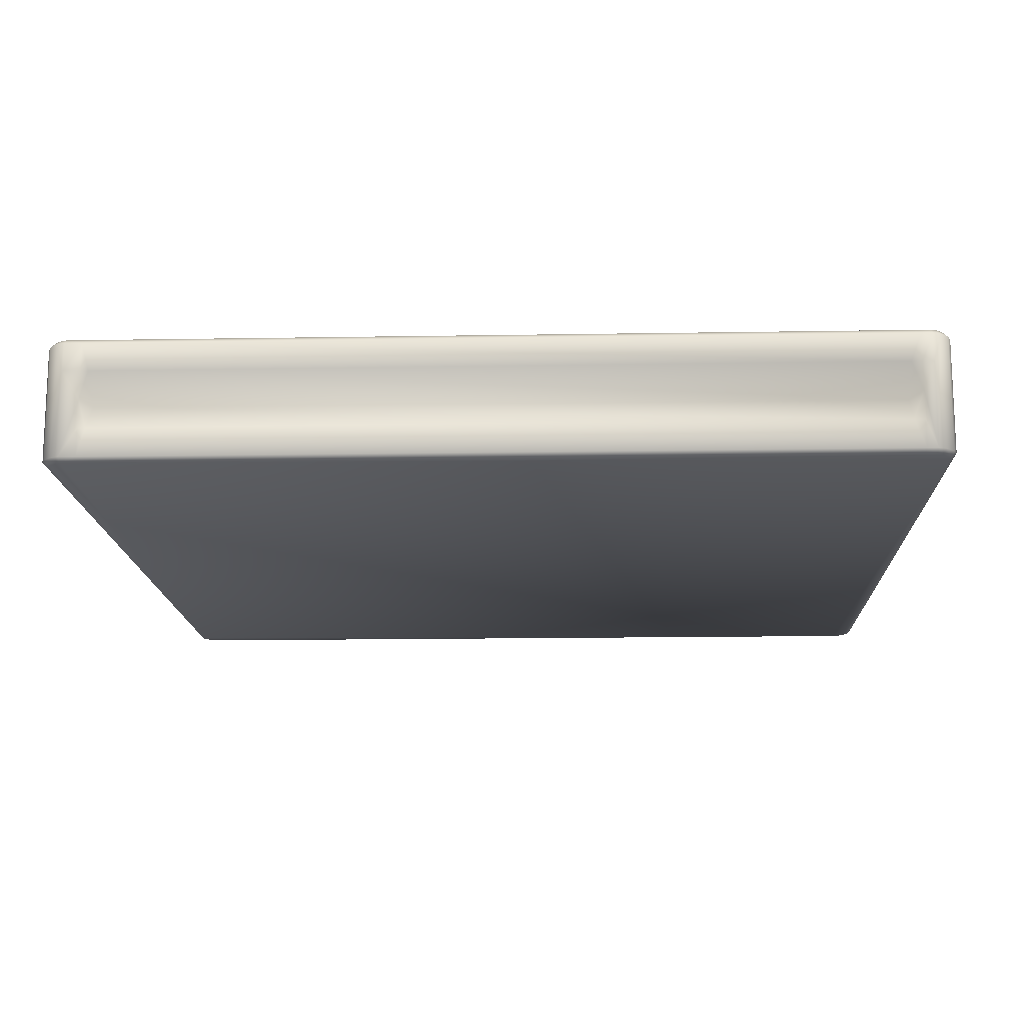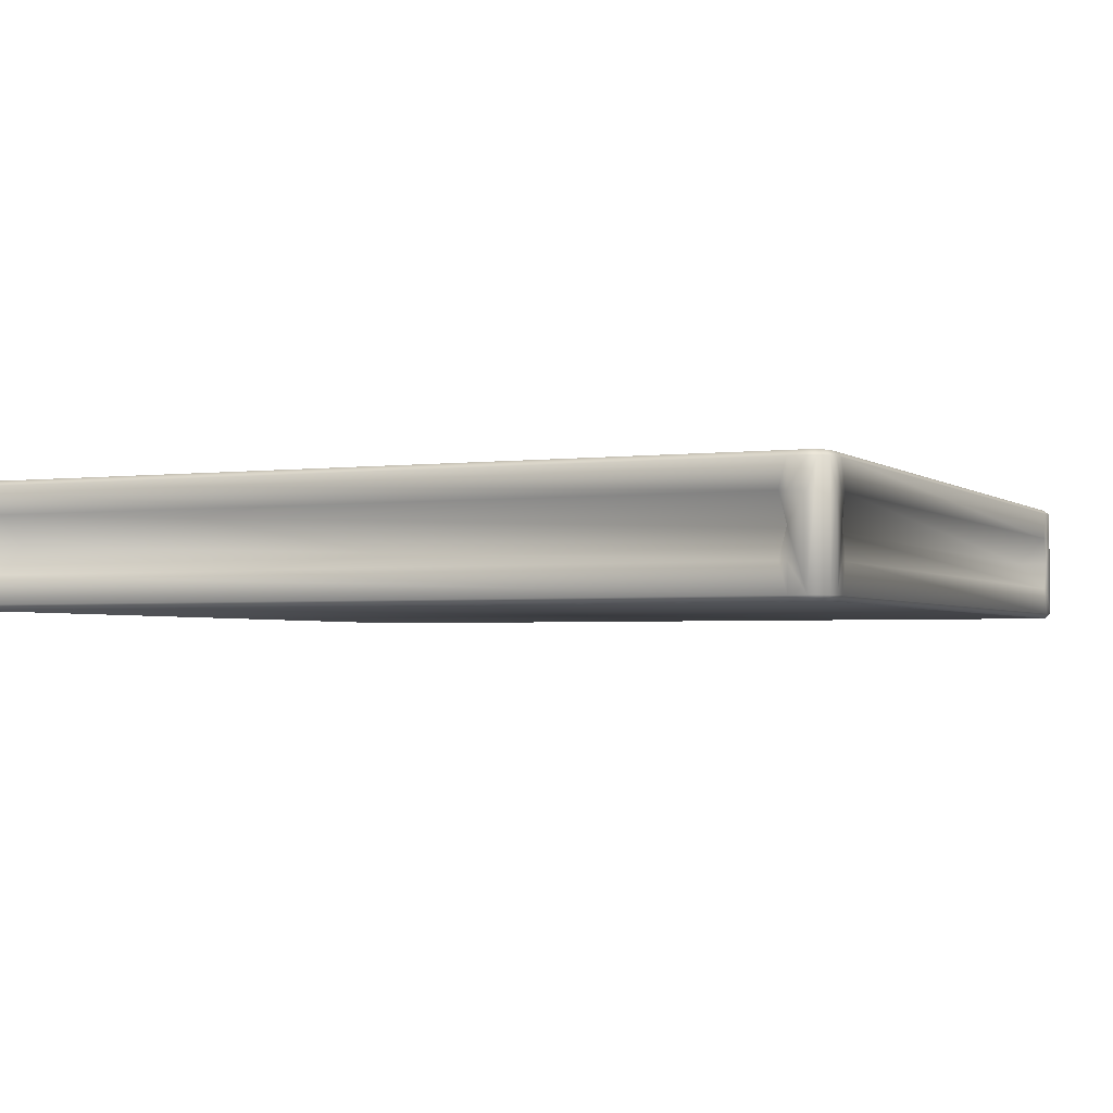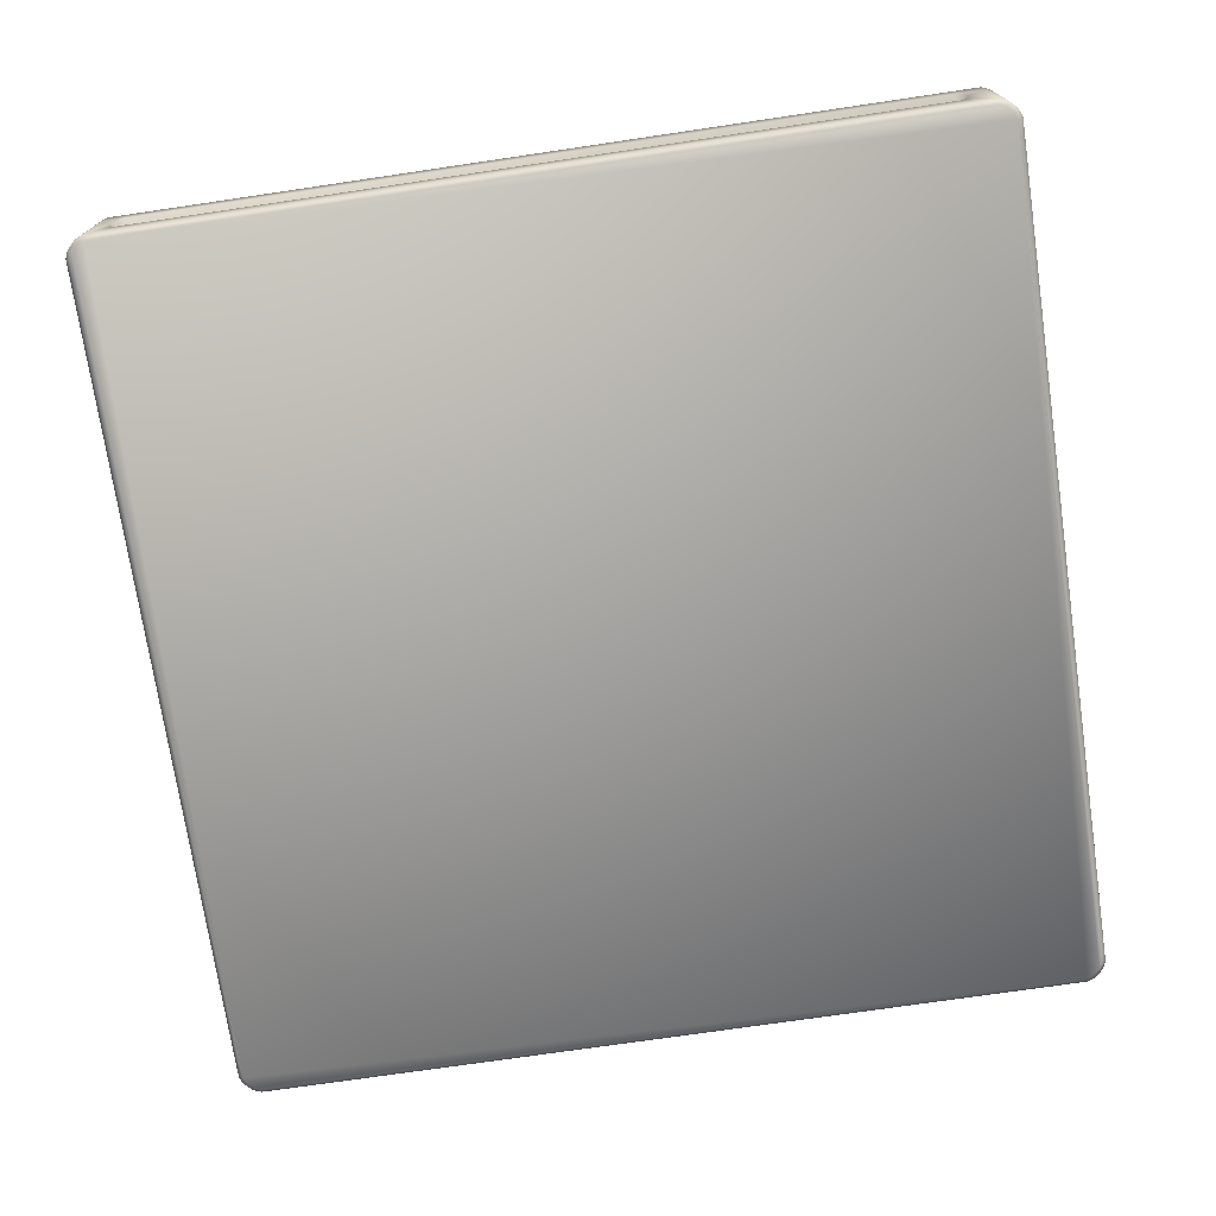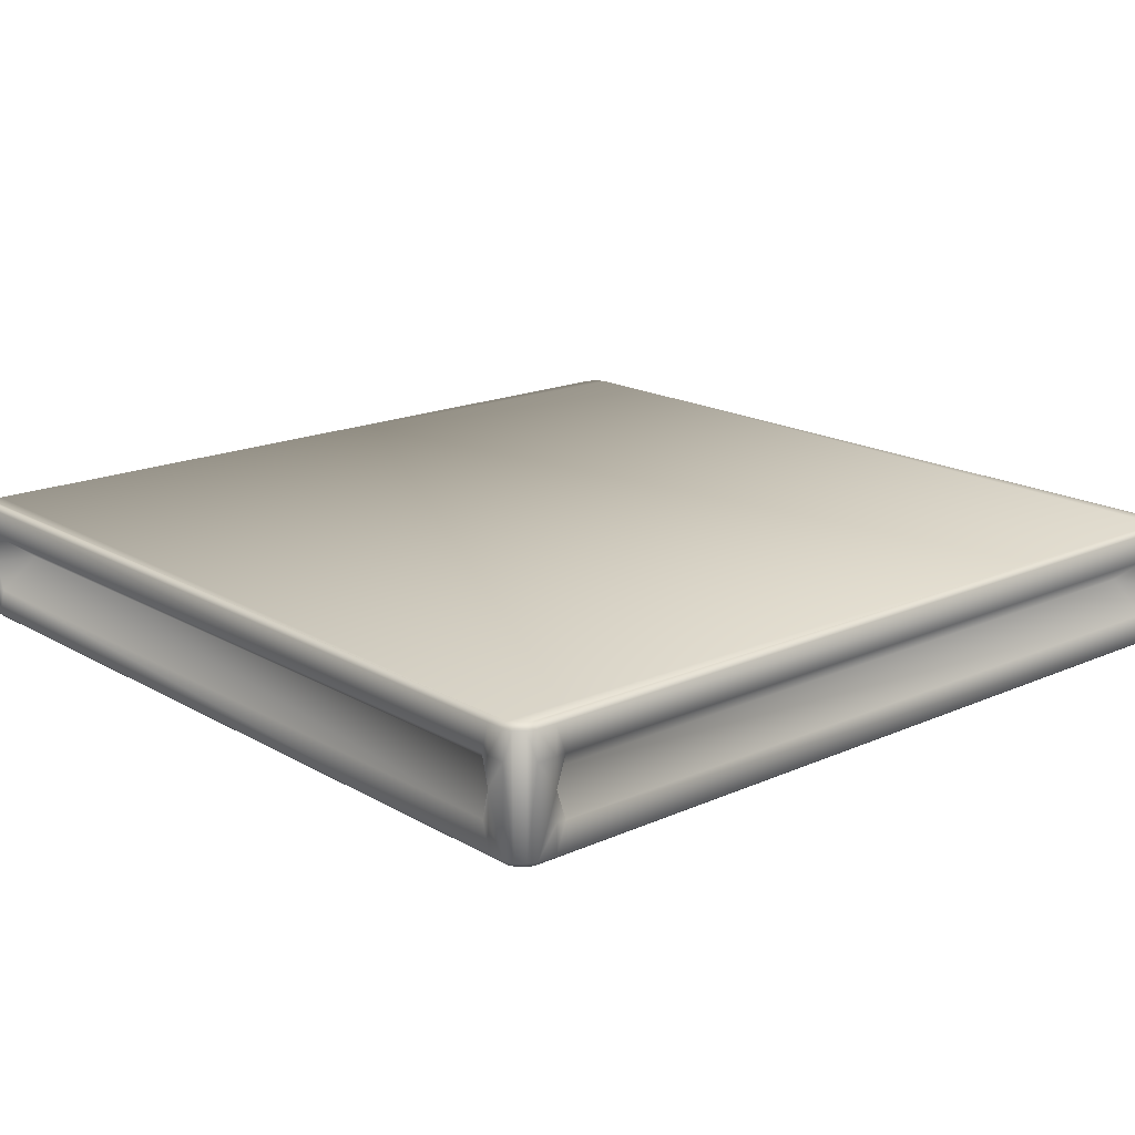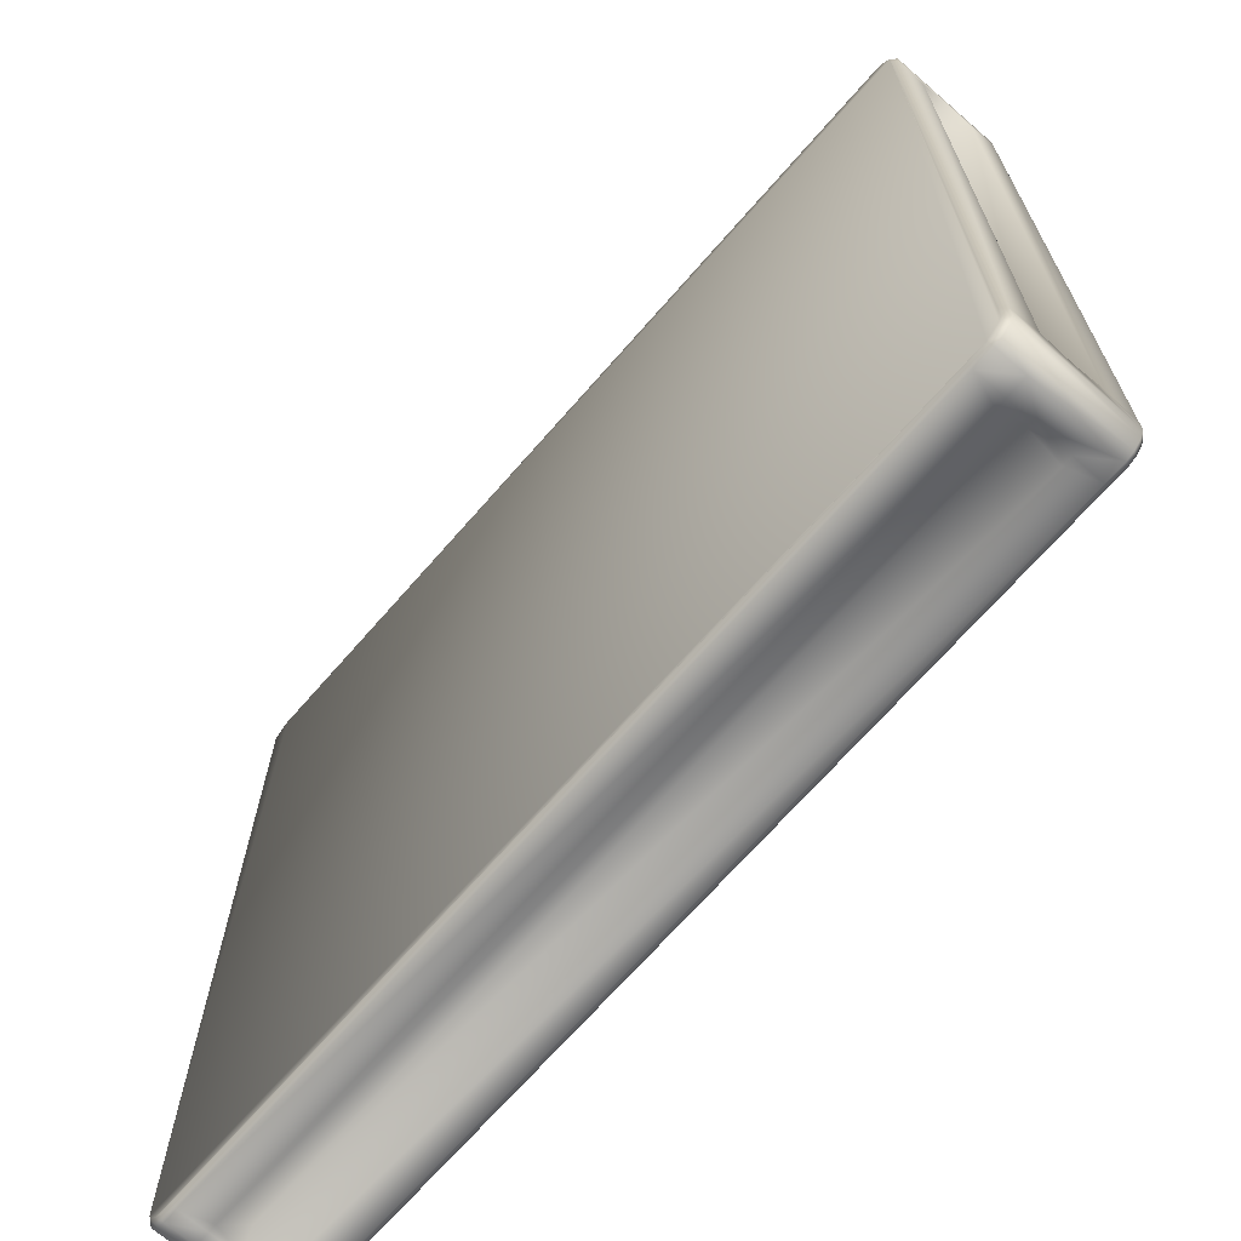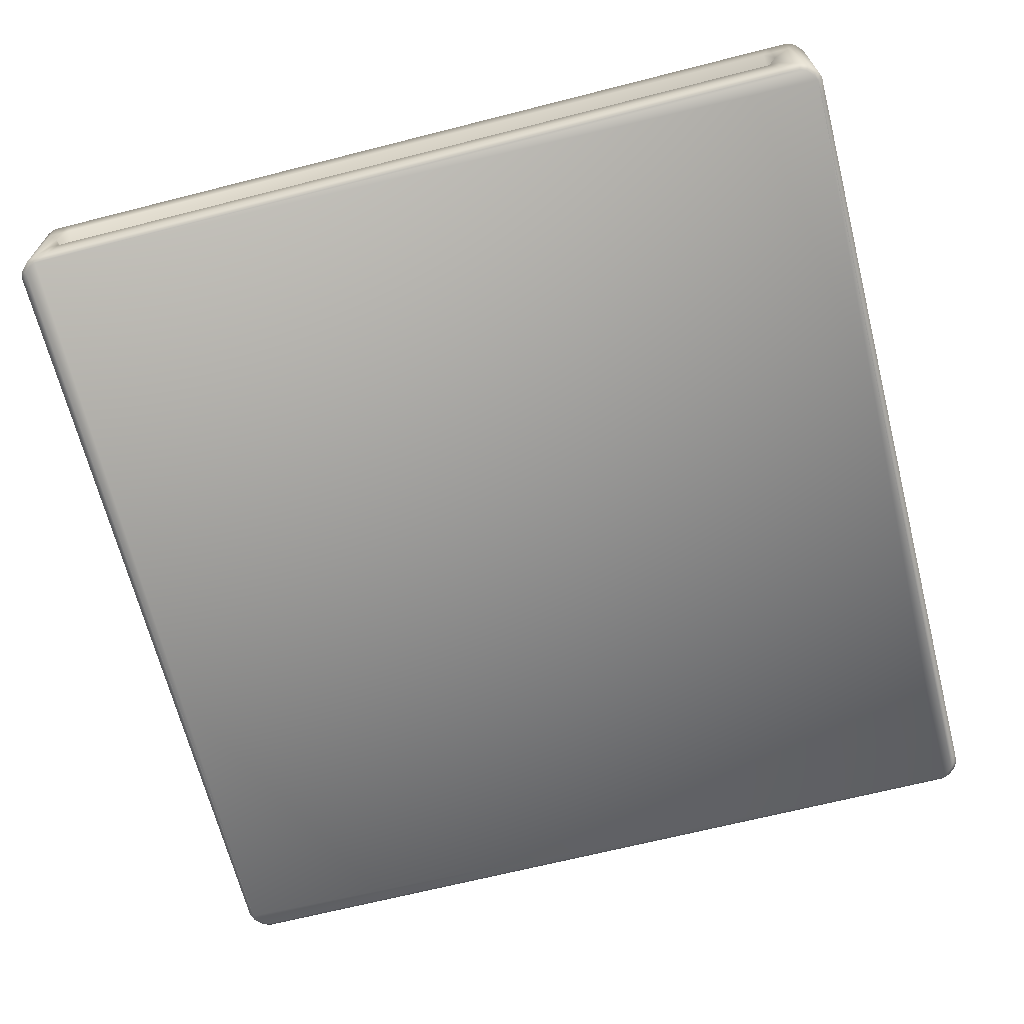
<metadata>
{"format":"obj","ext":"obj","renderer":"f3d","projection":"perspective","resolution":1024,"background":"white","views":[{"elev":-14.8,"azim":-87.9,"up":"+Y"},{"elev":-2.6,"azim":114.0,"up":"+Y"},{"elev":-73.2,"azim":-171.6,"up":"+Y"},{"elev":17.5,"azim":48.6,"up":"+Y"},{"elev":-68.6,"azim":-131.0,"up":"+Z"},{"elev":-67.2,"azim":-165.7,"up":"+Y"}]}
</metadata>
<code>
o sponza_255
v 85.68 69.23 -0.9551
v 85.65 69.23 -0.9702
v 85.61 69.23 -1.01
v 85.59 69.23 -5.972
v 85.59 69.23 -1.112
v 85.59 69.23 -5.87
v 85.59 69.23 -1.047
v 85.61 69.23 -6.008
v 85.65 69.23 -6.049
v 90.62 69.23 -6.064
v 85.68 69.23 -6.064
v 85.8 69.23 -6.064
v 90.53 69.23 -6.064
v 90.66 69.23 -6.049
v 90.7 69.23 -6.008
v 90.71 69.23 -1.047
v 90.71 69.23 -5.872
v 90.71 69.23 -1.166
v 90.71 69.23 -5.972
v 90.66 69.23 -0.9702
v 90.7 69.23 -1.01
v 85.72 69.23 -0.9551
v 90.51 69.23 -0.9551
v 90.62 69.23 -0.9551
v 90.71 69.96 -5.972
v 90.7 69.96 -6.008
v 90.66 69.96 -6.049
v 85.68 69.96 -6.064
v 90.53 69.96 -6.064
v 85.8 69.96 -6.064
v 90.62 69.96 -6.064
v 85.65 69.96 -6.049
v 85.61 69.96 -6.008
v 85.59 69.96 -1.047
v 85.59 69.96 -5.87
v 85.59 69.96 -1.112
v 85.59 69.96 -5.972
v 85.61 69.96 -1.01
v 85.65 69.96 -0.9702
v 90.62 69.96 -0.9551
v 85.72 69.96 -0.9551
v 90.51 69.96 -0.9551
v 85.68 69.96 -0.9551
v 90.66 69.96 -0.9702
v 90.7 69.96 -1.01
v 90.71 69.96 -1.166
v 90.71 69.96 -5.872
v 90.71 69.96 -1.047
v 90.62 69.26 -0.9251
v 90.62 69.76 -0.9251
v 90.51 69.59 -0.9251
v 90.51 69.42 -0.9251
v 85.56 69.26 -1.041
v 85.56 69.76 -1.041
v 85.56 69.59 -1.107
v 85.56 69.42 -1.107
v 85.63 69.26 -0.9448
v 85.63 69.93 -0.9448
v 85.58 69.93 -0.9933
v 85.58 69.26 -0.9933
v 90.67 69.26 -0.9448
v 90.72 69.26 -0.9933
v 90.72 69.93 -0.9933
v 90.67 69.93 -0.9448
v 85.58 69.26 -6.026
v 85.58 69.93 -6.026
v 85.63 69.93 -6.074
v 85.63 69.26 -6.074
v 85.68 69.76 -0.9251
v 85.68 69.93 -0.9251
v 85.68 69.26 -0.9251
v 90.62 69.93 -0.9251
v 85.56 69.26 -5.978
v 85.56 69.76 -5.978
v 85.56 69.93 -1.041
v 90.74 69.26 -1.041
v 90.74 69.76 -1.041
v 90.74 69.93 -1.041
v 85.68 69.76 -6.094
v 85.68 69.26 -6.094
v 85.56 69.26 -5.876
v 85.72 69.26 -0.9251
v 90.51 69.93 -0.9251
v 85.56 69.93 -1.107
v 85.68 69.93 -6.094
v 85.56 69.93 -5.978
v 85.79 69.59 -6.094
v 85.79 69.42 -6.094
v 90.74 69.26 -5.978
v 90.74 69.76 -5.978
v 90.74 69.59 -5.878
v 90.74 69.42 -5.878
v 90.67 69.26 -6.074
v 90.67 69.93 -6.074
v 90.72 69.93 -6.026
v 90.72 69.26 -6.026
v 90.62 69.76 -6.094
v 90.62 69.93 -6.094
v 90.62 69.26 -6.094
v 90.74 69.93 -5.978
v 90.74 69.26 -1.16
v 90.54 69.26 -6.094
v 85.79 69.93 -6.094
v 90.74 69.93 -5.878
v 85.72 69.76 -0.9251
v 85.56 69.76 -5.876
v 85.56 69.93 -5.876
v 90.54 69.76 -6.094
v 90.74 69.76 -1.16
v 90.51 69.26 -0.9251
v 90.47 69.42 -0.9251
v 85.72 69.93 -0.9251
v 90.51 69.76 -0.9251
v 85.78 69.76 -0.9251
v 85.72 69.59 -0.9251
v 85.78 69.59 -1.16
v 85.72 69.42 -0.9251
v 85.56 69.42 -5.876
v 85.56 69.26 -1.107
v 85.56 69.76 -5.831
v 85.56 69.59 -5.876
v 85.73 69.59 -5.831
v 85.56 69.42 -1.169
v 85.56 69.76 -1.107
v 90.54 69.42 -6.094
v 85.79 69.26 -6.094
v 90.54 69.93 -6.094
v 90.49 69.76 -6.094
v 90.54 69.59 -6.094
v 90.49 69.59 -5.922
v 85.85 69.42 -6.094
v 85.79 69.76 -6.094
v 90.74 69.42 -1.16
v 90.74 69.26 -5.878
v 90.74 69.93 -1.16
v 90.74 69.76 -1.217
v 90.74 69.59 -1.16
v 90.53 69.59 -1.217
v 90.74 69.42 -5.834
v 90.74 69.76 -5.878
v 90.47 69.59 -1.16
v 85.73 69.59 -1.169
v 85.85 69.59 -5.922
v 90.53 69.59 -5.834
v 90.74 69.76 -5.834
v 90.74 69.42 -1.217
v 85.85 69.76 -6.094
v 90.49 69.42 -6.094
v 85.56 69.76 -1.169
v 85.56 69.42 -5.831
v 90.47 69.76 -0.9251
v 85.78 69.42 -0.9251
v 90.51 69.59 -0.9251
f 1 2 3
f 1 3 4
f 5 6 3
f 5 3 7
f 3 6 4
f 4 8 9
f 4 9 10
f 9 11 12
f 9 12 13
f 9 13 10
f 10 14 15
f 10 15 16
f 17 18 15
f 17 15 19
f 15 18 16
f 1 4 10
f 1 10 16
f 20 1 16
f 20 16 21
f 22 1 20
f 22 20 23
f 24 23 20
f 25 26 27
f 25 27 28
f 29 30 27
f 29 27 31
f 27 30 28
f 28 32 33
f 28 33 34
f 35 36 33
f 35 33 37
f 33 36 34
f 34 38 39
f 34 39 40
f 41 42 39
f 41 39 43
f 39 42 40
f 34 40 25
f 34 25 28
f 40 44 45
f 40 45 25
f 45 46 47
f 45 47 25
f 48 46 45
f 49 50 153
f 49 153 52
f 53 54 55
f 53 55 56
f 57 58 59
f 57 59 60
f 61 62 63
f 61 63 64
f 65 66 67
f 65 67 68
f 69 70 58
f 69 58 57
f 71 69 57
f 50 49 61
f 50 61 64
f 72 50 64
f 65 73 74
f 65 74 66
f 54 53 59
f 54 59 75
f 60 59 53
f 62 76 77
f 62 77 63
f 63 77 78
f 68 67 79
f 68 79 80
f 4 6 81
f 4 81 73
f 1 22 82
f 1 82 71
f 40 42 83
f 40 83 72
f 34 36 84
f 34 84 75
f 61 20 21
f 61 21 62
f 60 3 2
f 60 2 57
f 68 9 8
f 68 8 65
f 63 45 44
f 63 44 64
f 58 39 38
f 58 38 59
f 66 33 32
f 66 32 67
f 49 24 20
f 49 20 61
f 1 71 57
f 1 57 2
f 65 8 4
f 65 4 73
f 64 44 40
f 64 40 72
f 59 38 34
f 59 34 75
f 67 32 28
f 67 28 85
f 62 21 16
f 62 16 76
f 53 7 3
f 53 3 60
f 80 11 9
f 80 9 68
f 78 48 45
f 78 45 63
f 70 43 39
f 70 39 58
f 86 37 33
f 86 33 66
f 80 79 87
f 80 87 88
f 89 90 91
f 89 91 92
f 93 94 95
f 93 95 96
f 97 98 94
f 97 94 93
f 99 97 93
f 90 89 95
f 90 95 100
f 96 95 89
f 16 18 101
f 16 101 76
f 10 13 102
f 10 102 99
f 28 30 103
f 28 103 85
f 25 47 104
f 25 104 100
f 96 15 14
f 96 14 93
f 94 27 26
f 94 26 95
f 93 14 10
f 93 10 99
f 95 26 25
f 95 25 100
f 89 19 15
f 89 15 96
f 98 31 27
f 98 27 94
f 69 105 70
f 74 106 107
f 74 107 86
f 97 108 98
f 77 109 78
f 110 52 111
f 110 23 24
f 110 24 49
f 42 41 112
f 42 112 83
f 83 113 72
f 113 153 50
f 22 23 110
f 22 110 82
f 112 105 114
f 114 105 115
f 114 115 116
f 82 117 71
f 112 41 43
f 112 43 70
f 81 118 73
f 6 5 119
f 6 119 81
f 107 35 37
f 107 37 86
f 107 106 120
f 120 106 121
f 120 121 122
f 119 56 123
f 36 35 107
f 36 107 84
f 119 5 7
f 119 7 53
f 84 124 75
f 124 55 54
f 102 125 99
f 13 12 126
f 13 126 102
f 127 29 31
f 127 31 98
f 127 108 128
f 128 108 129
f 128 129 130
f 126 88 131
f 30 29 127
f 30 127 103
f 126 12 11
f 126 11 80
f 103 132 79
f 103 79 85
f 132 87 79
f 101 133 76
f 18 17 134
f 18 134 101
f 135 46 48
f 135 48 78
f 135 109 136
f 136 109 137
f 136 137 138
f 134 92 139
f 47 46 135
f 47 135 104
f 134 17 19
f 134 19 89
f 104 140 100
f 140 91 90
f 51 141 111
f 153 111 52
f 55 142 123
f 55 123 56
f 87 143 131
f 87 131 88
f 91 144 139
f 91 139 92
f 136 138 144
f 136 144 145
f 146 138 137
f 146 137 133
f 139 144 138
f 139 138 146
f 145 144 91
f 145 91 140
f 128 130 143
f 128 143 147
f 148 130 129
f 148 129 125
f 131 143 130
f 131 130 148
f 147 143 87
f 147 87 132
f 120 122 142
f 120 142 149
f 150 122 121
f 150 121 118
f 123 142 122
f 123 122 150
f 149 142 55
f 149 55 124
f 114 116 141
f 114 141 151
f 152 116 115
f 152 115 117
f 111 141 116
f 111 116 152
f 151 141 51
f 151 153 113
f 69 115 105
f 84 149 124
f 119 123 150
f 119 150 81
f 112 114 151
f 112 151 83
f 82 152 117
f 107 120 149
f 107 149 84
f 81 150 118
f 74 121 106
f 126 131 148
f 126 148 102
f 103 147 132
f 127 128 147
f 127 147 103
f 97 129 108
f 134 139 146
f 134 146 101
f 104 145 140
f 102 148 125
f 77 137 109
f 83 151 113
f 110 111 152
f 110 152 82
f 101 146 133
f 135 136 145
f 135 145 104
f 53 56 119
f 75 124 54
f 70 105 112
f 71 117 115
f 71 115 69
f 66 74 86
f 79 67 85
f 80 88 126
f 73 118 121
f 73 121 74
f 100 140 90
f 99 125 129
f 99 129 97
f 89 92 134
f 98 108 127
f 78 109 135
f 72 113 50
f 49 52 110
f 76 133 137
f 76 137 77

</code>
